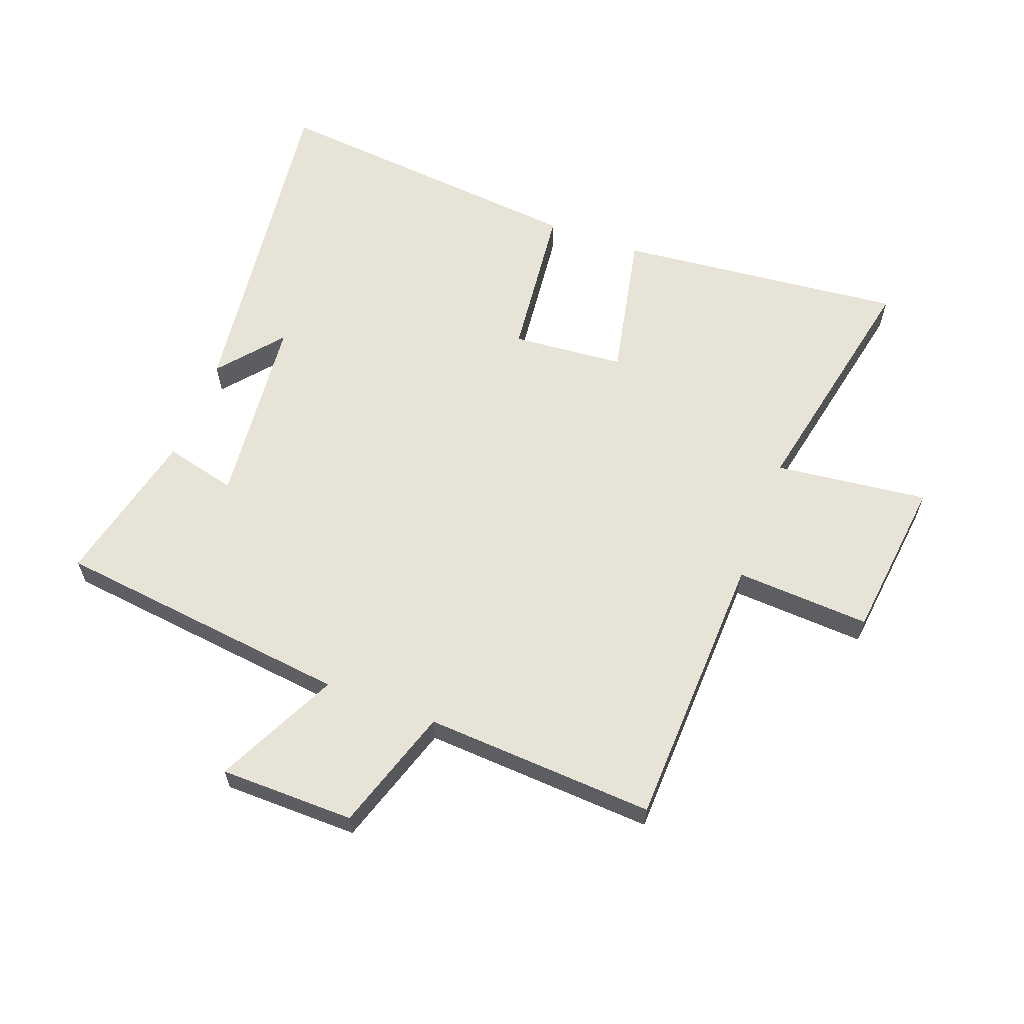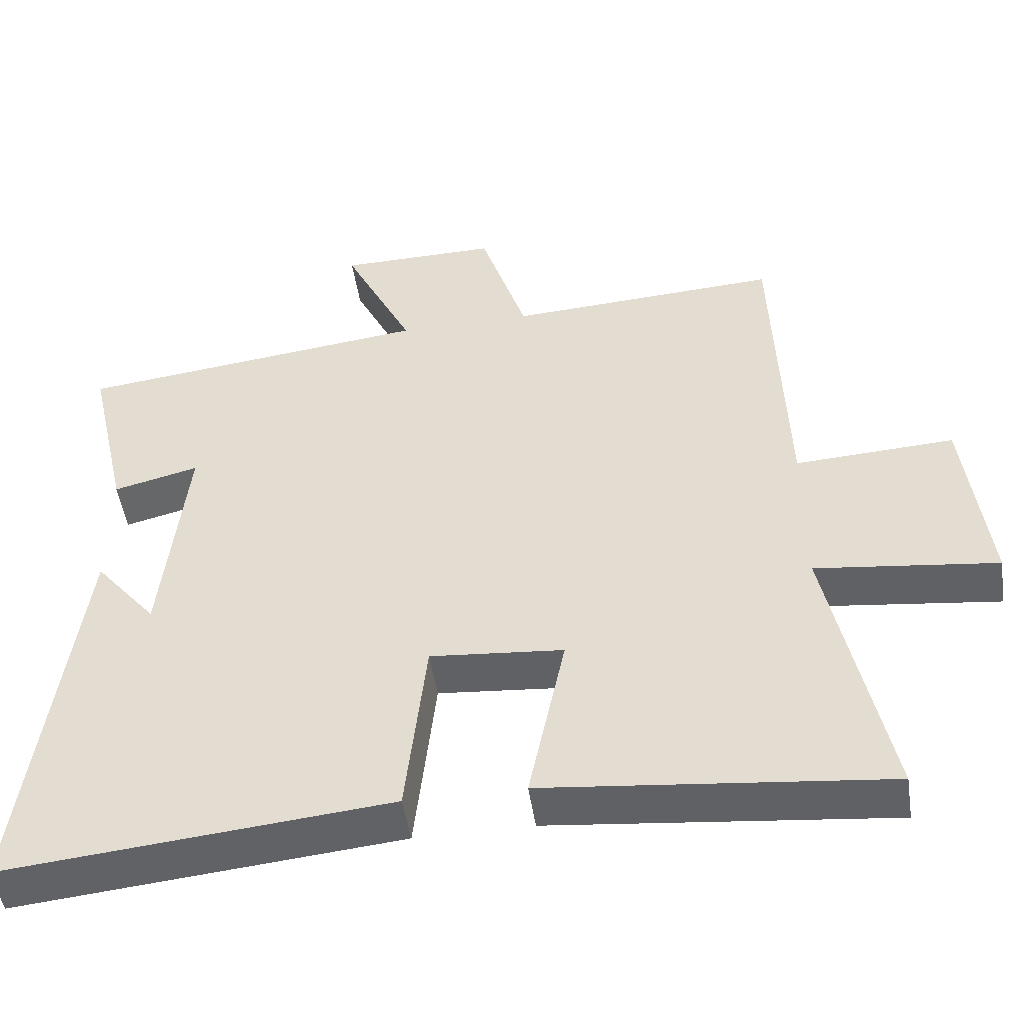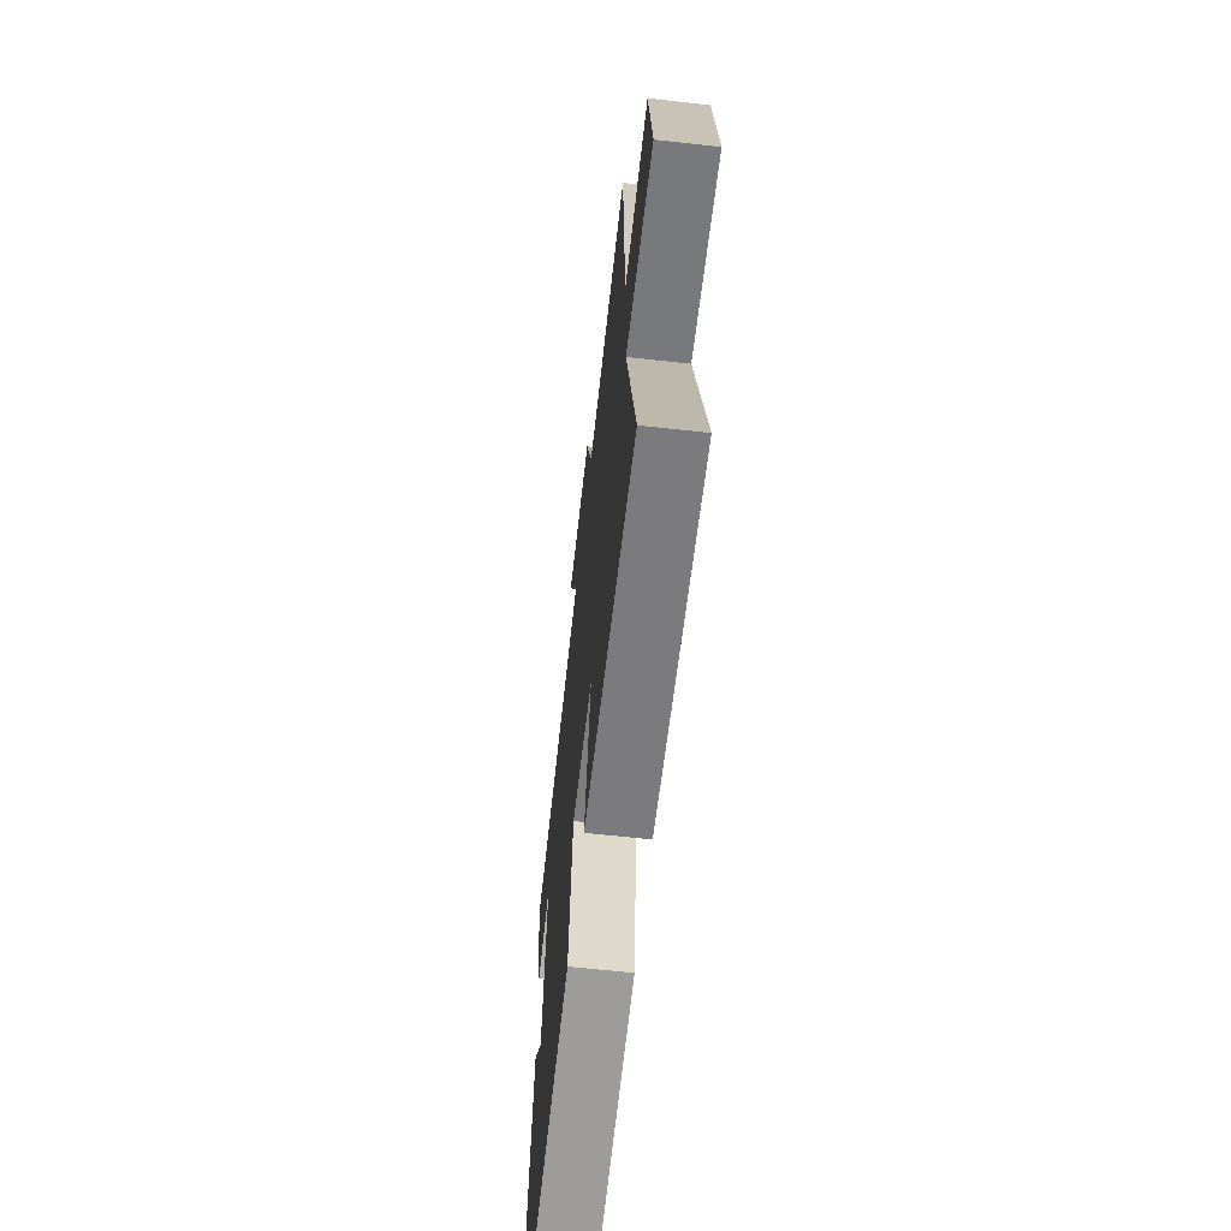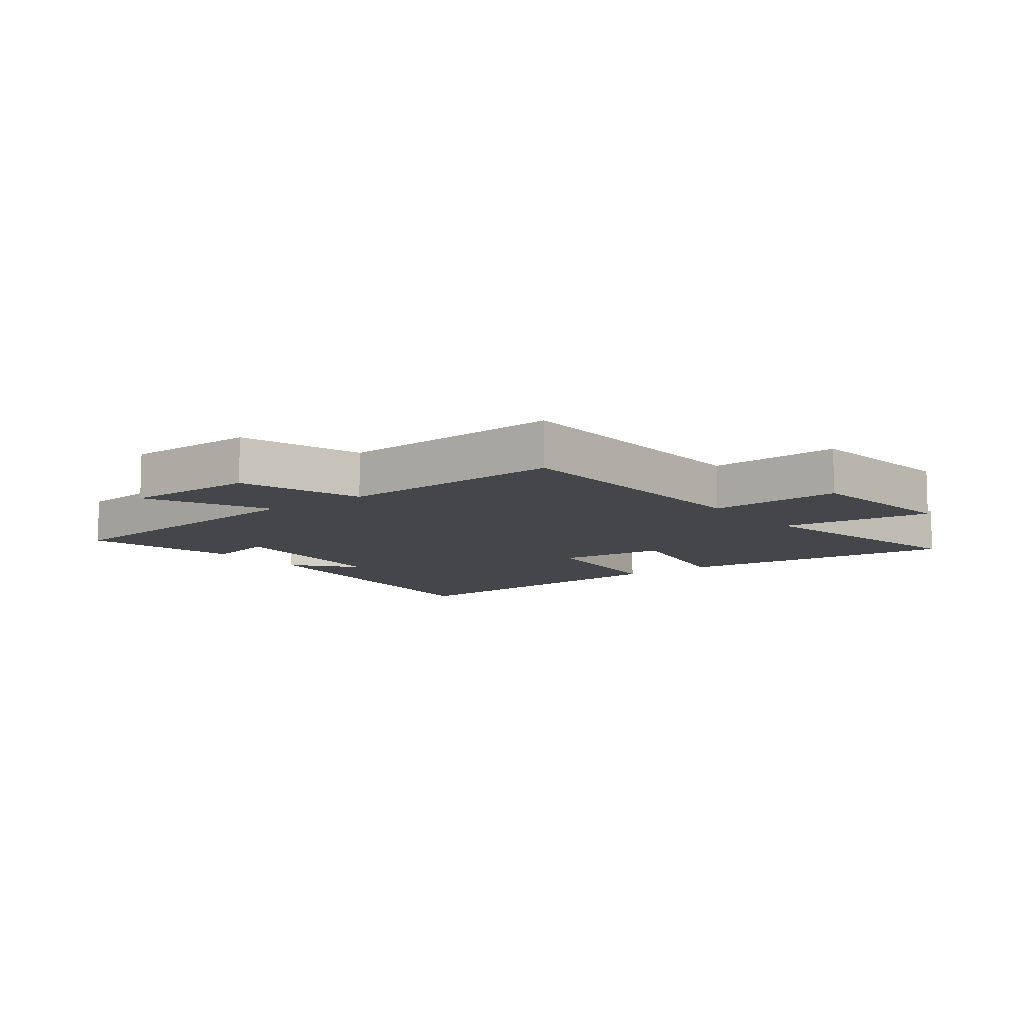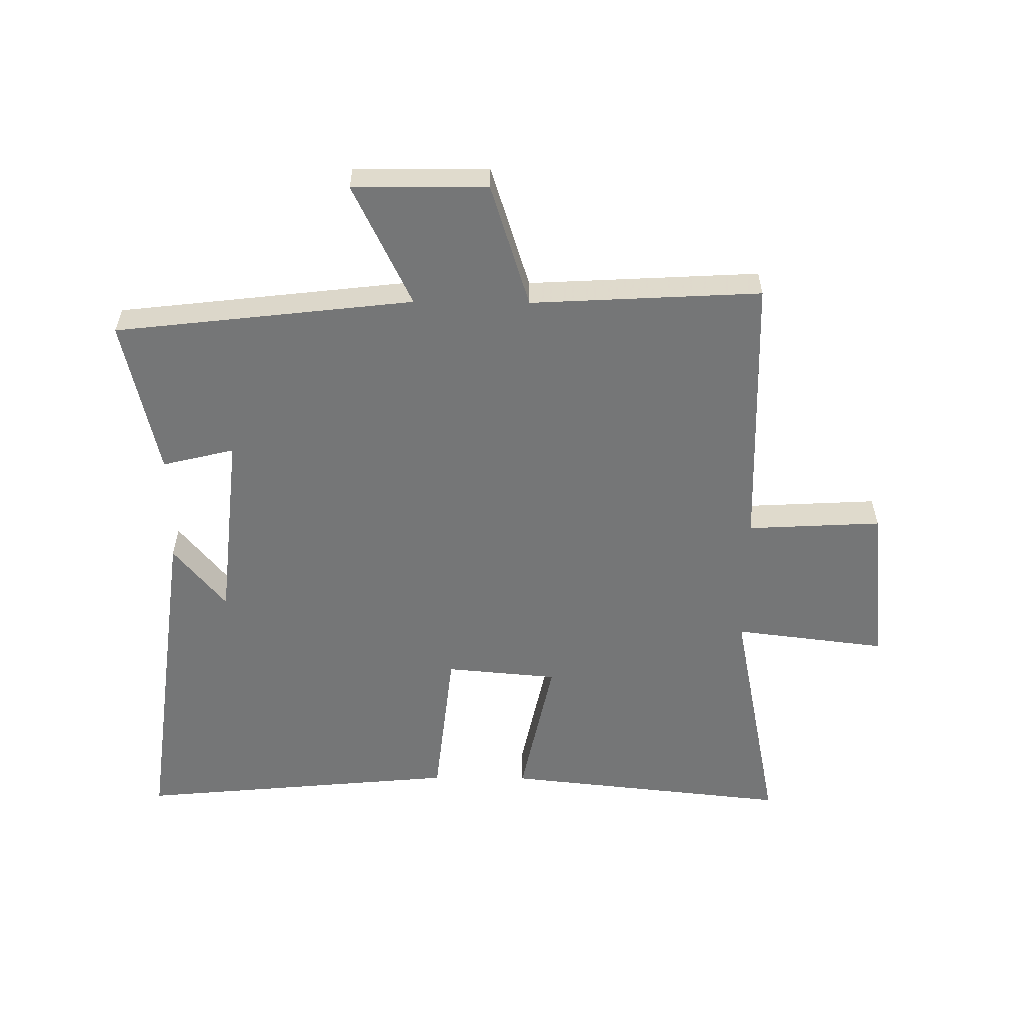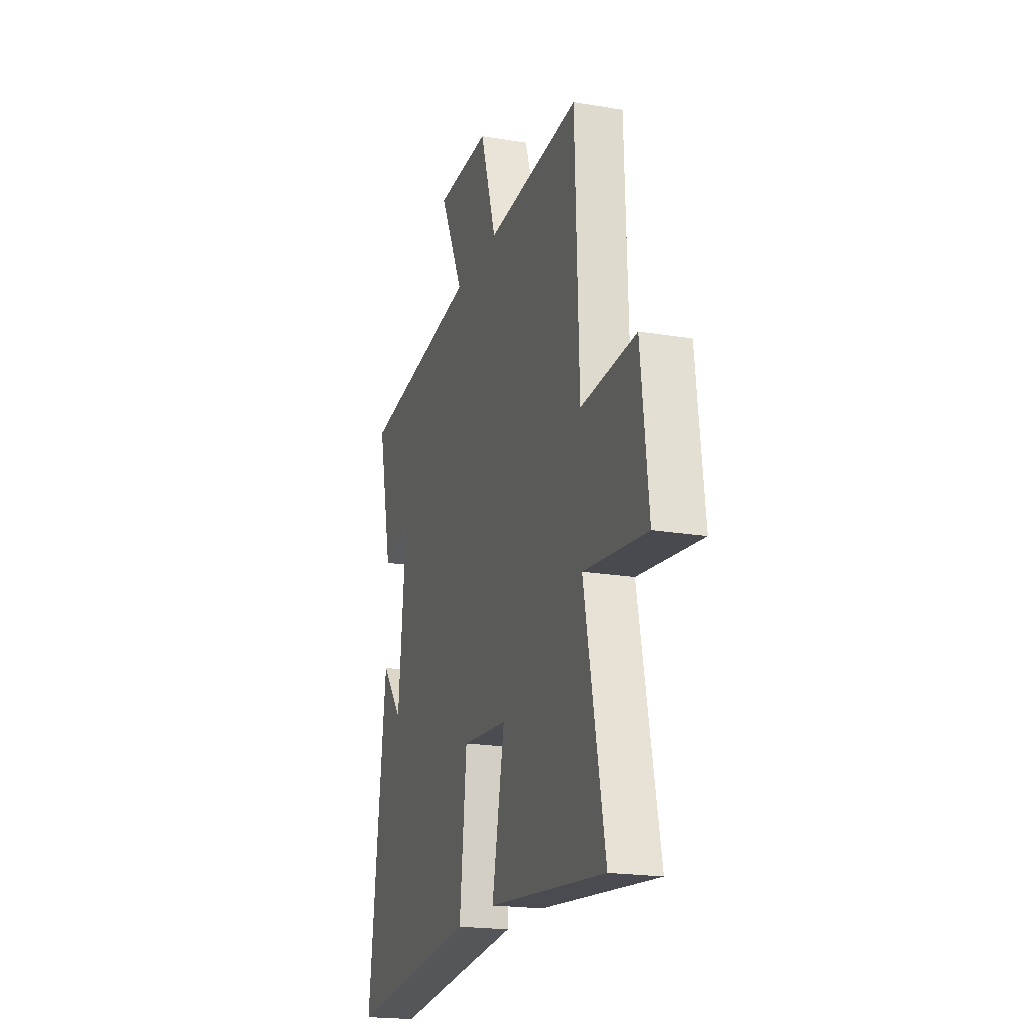
<metadata>
{"format":"obj","ext":"obj","renderer":"f3d","projection":"perspective","resolution":1024,"background":"white","views":[{"elev":61.6,"azim":20.6,"up":"+Y"},{"elev":-49.5,"azim":8.5,"up":"+Z"},{"elev":-64.6,"azim":83.6,"up":"+Z"},{"elev":-9.5,"azim":37.2,"up":"+Y"},{"elev":-56.7,"azim":-0.6,"up":"+Y"},{"elev":-20.2,"azim":72.9,"up":"+Z"}]}
</metadata>
<code>
v -0.558 0.07 0.443
v -0.074 0.07 0.5
v -0.17 0.07 0.698
v 0.048 0.07 0.7
v 0.112 0.07 0.5
v 0.485 0.07 0.521
v 0.5 0.07 0.069
v 0.718 0.07 0.081
v 0.748 0.07 -0.183
v 0.5 0.07 -0.153
v 0.58 0.07 -0.549
v 0.114 0.07 -0.5
v 0.164 0.07 -0.259
v -0.018 0.07 -0.243
v -0.046 0.07 -0.5
v -0.571 0.07 -0.55
v -0.5 0.07 0.006
v -0.415 0.07 -0.097
v -0.383 0.07 0.217
v -0.5 0.07 0.188
v -0.558 0 0.443
v -0.074 0 0.5
v -0.17 0 0.698
v 0.048 0 0.7
v 0.112 0 0.5
v 0.485 0 0.521
v 0.5 0 0.069
v 0.718 0 0.081
v 0.748 0 -0.183
v 0.5 0 -0.153
v 0.58 0 -0.549
v 0.114 0 -0.5
v 0.164 0 -0.259
v -0.018 0 -0.243
v -0.046 0 -0.5
v -0.571 0 -0.55
v -0.5 0 0.006
v -0.415 0 -0.097
v -0.383 0 0.217
v -0.5 0 0.188
f 19 20 1 2
f 18 19 2
f 16 17 18
f 16 18 2
f 15 16 2
f 14 15 2
f 13 14 2
f 10 11 12 13
f 10 13 2
f 7 8 9 10
f 5 6 7 10
f 5 10 2 3
f 3 4 5
f 22 21 40 39
f 22 39 38
f 38 37 36
f 22 38 36
f 22 36 35
f 22 35 34
f 22 34 33
f 33 32 31 30
f 22 33 30
f 30 29 28 27
f 30 27 26 25
f 23 22 30 25
f 25 24 23
f 1 21 22 2
f 2 22 23 3
f 3 23 24 4
f 4 24 25 5
f 5 25 26 6
f 6 26 27 7
f 7 27 28 8
f 8 28 29 9
f 9 29 30 10
f 10 30 31 11
f 11 31 32 12
f 12 32 33 13
f 13 33 34 14
f 14 34 35 15
f 15 35 36 16
f 16 36 37 17
f 17 37 38 18
f 18 38 39 19
f 19 39 40 20
f 20 40 21 1

</code>
